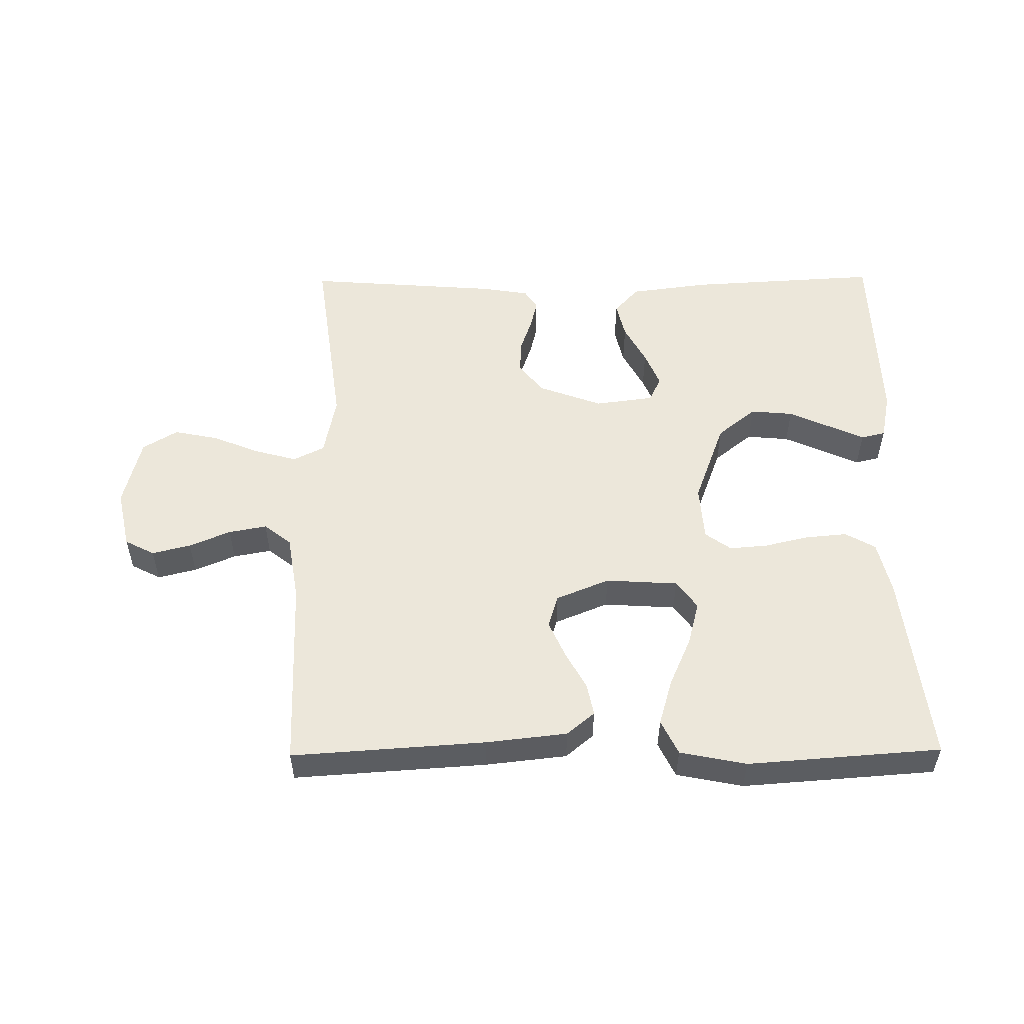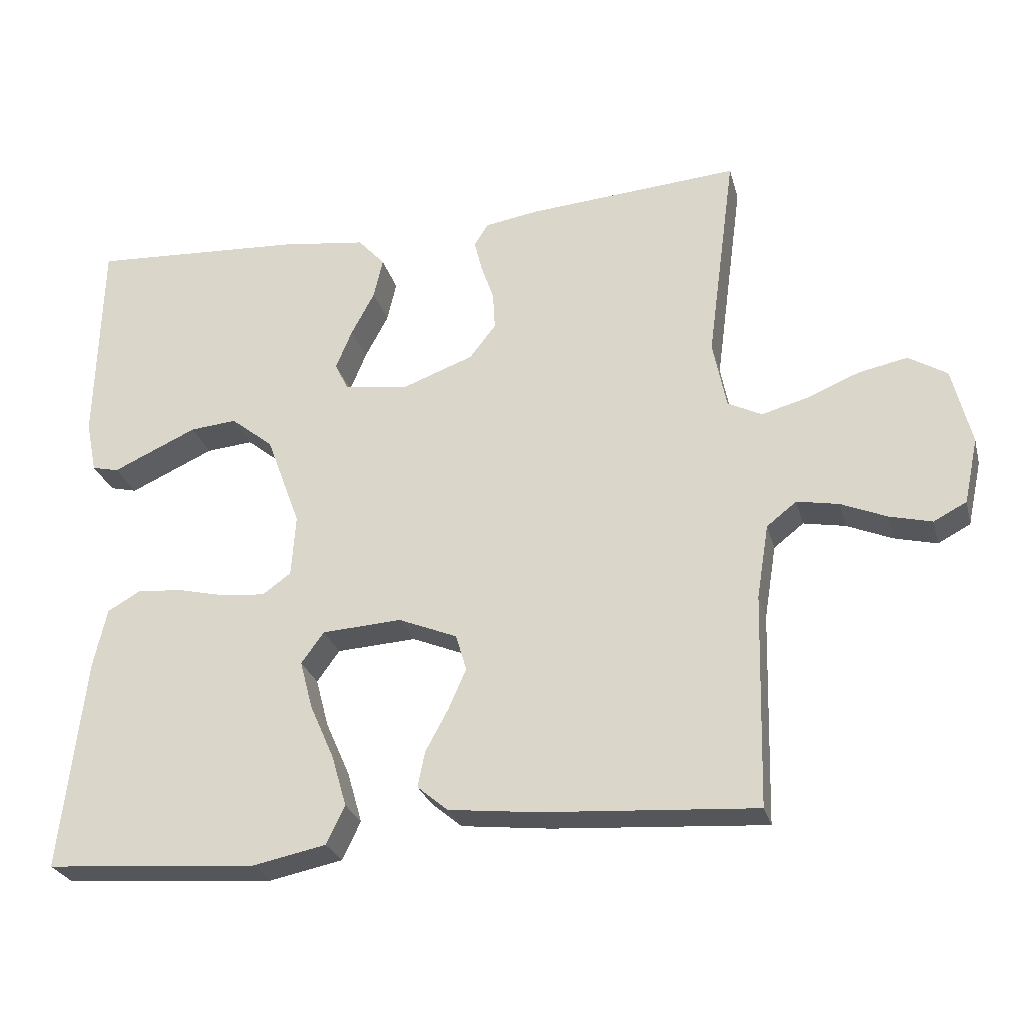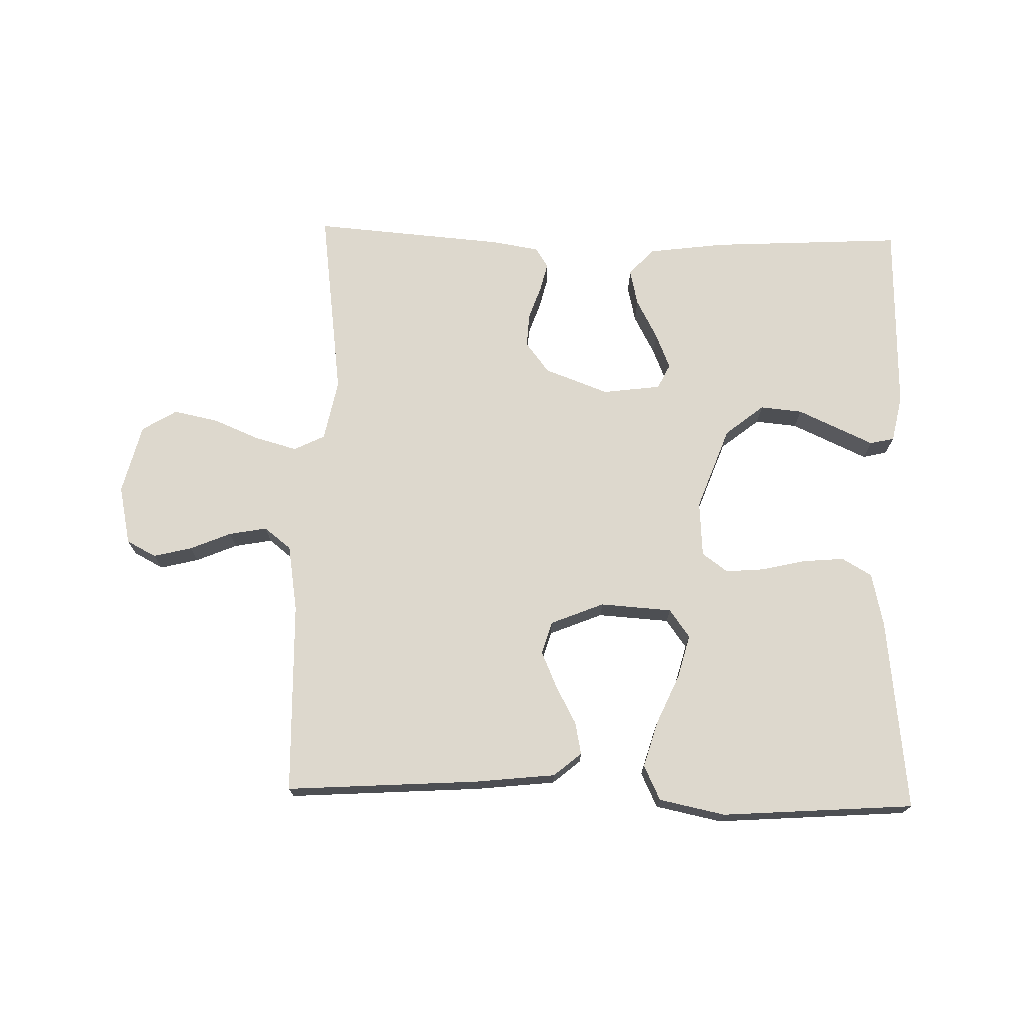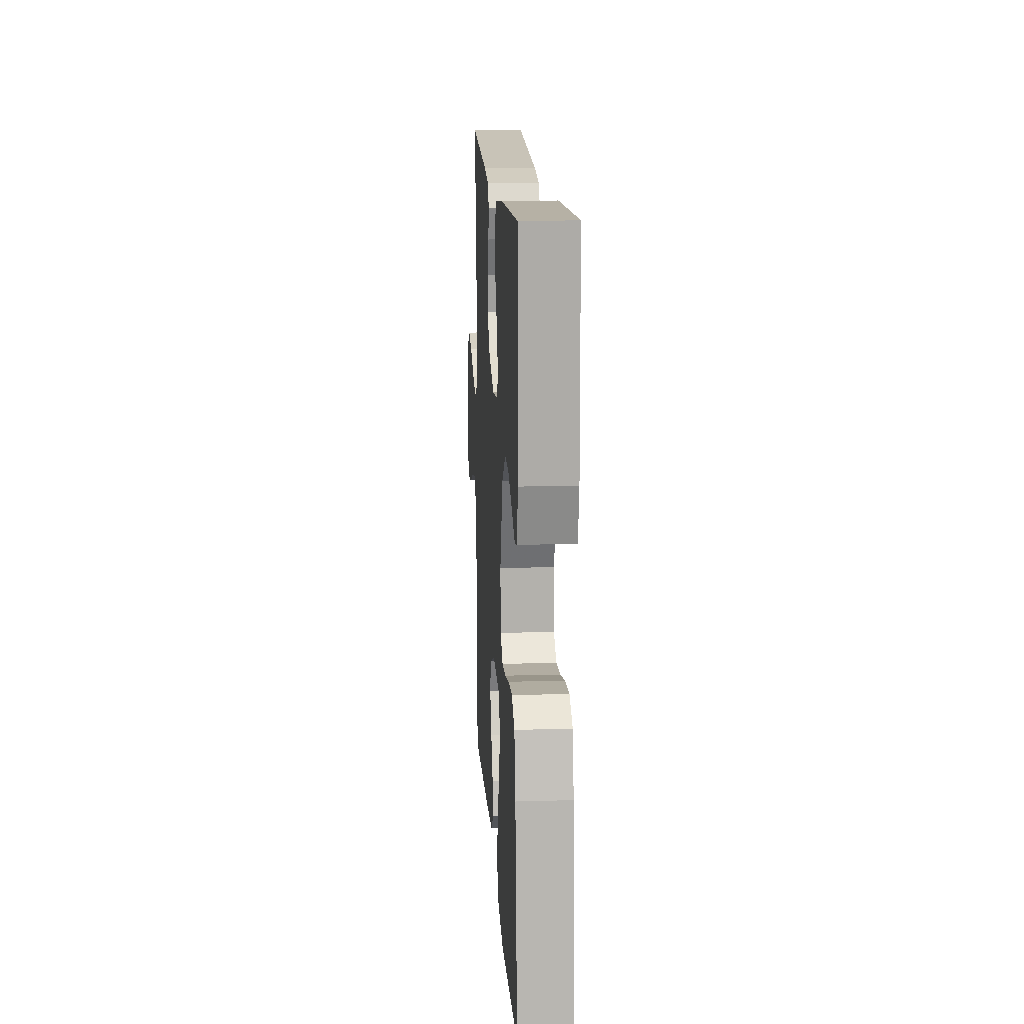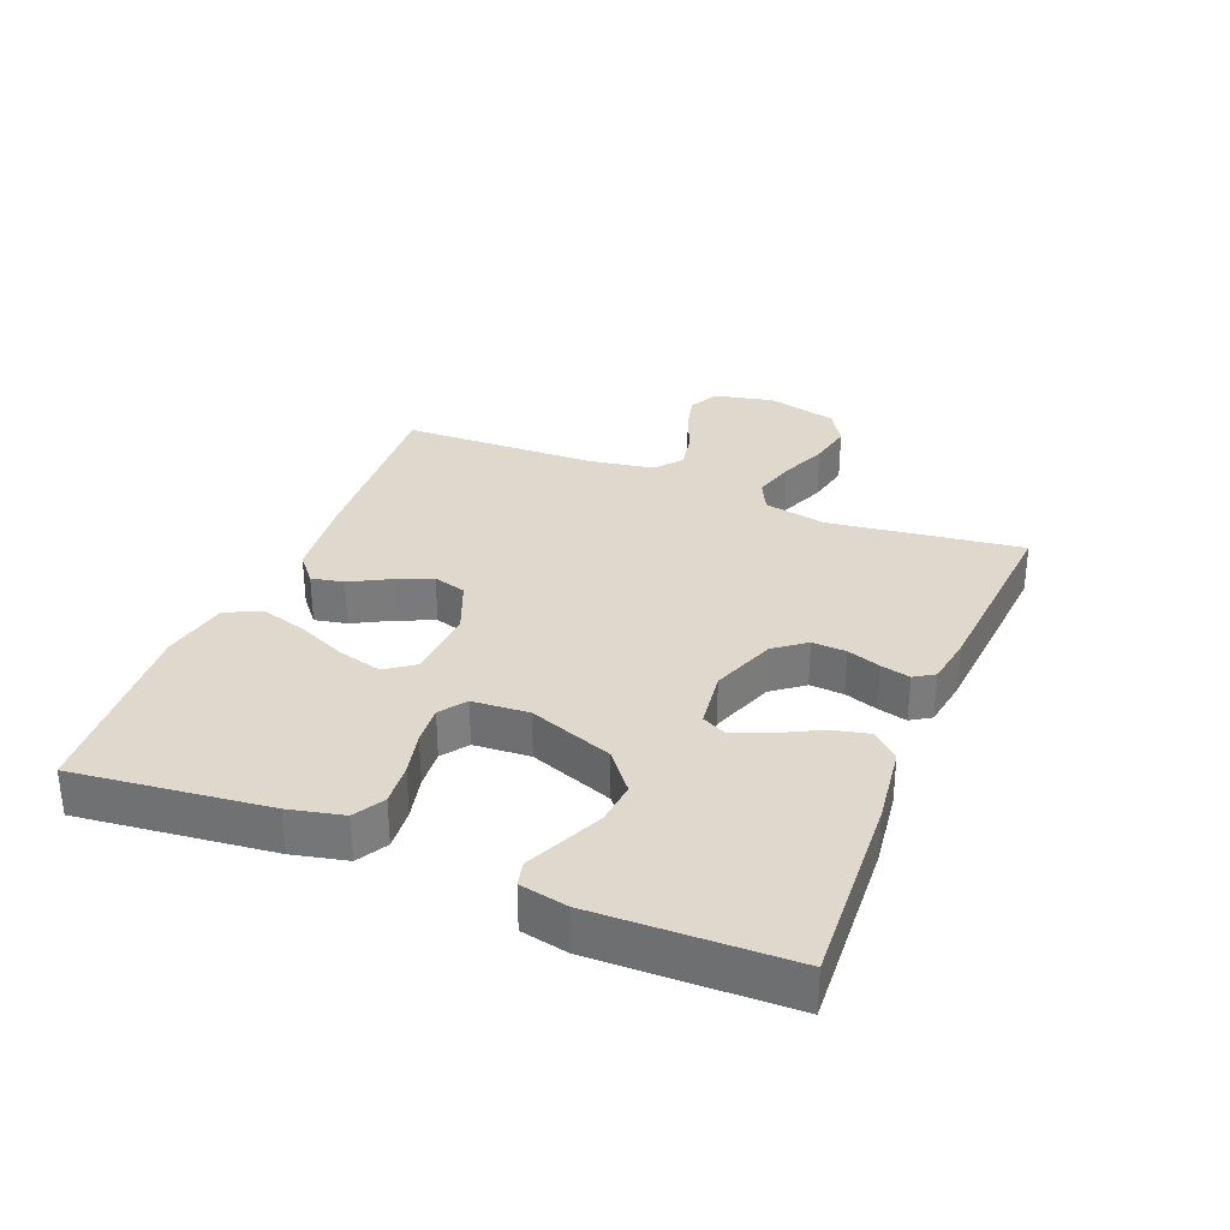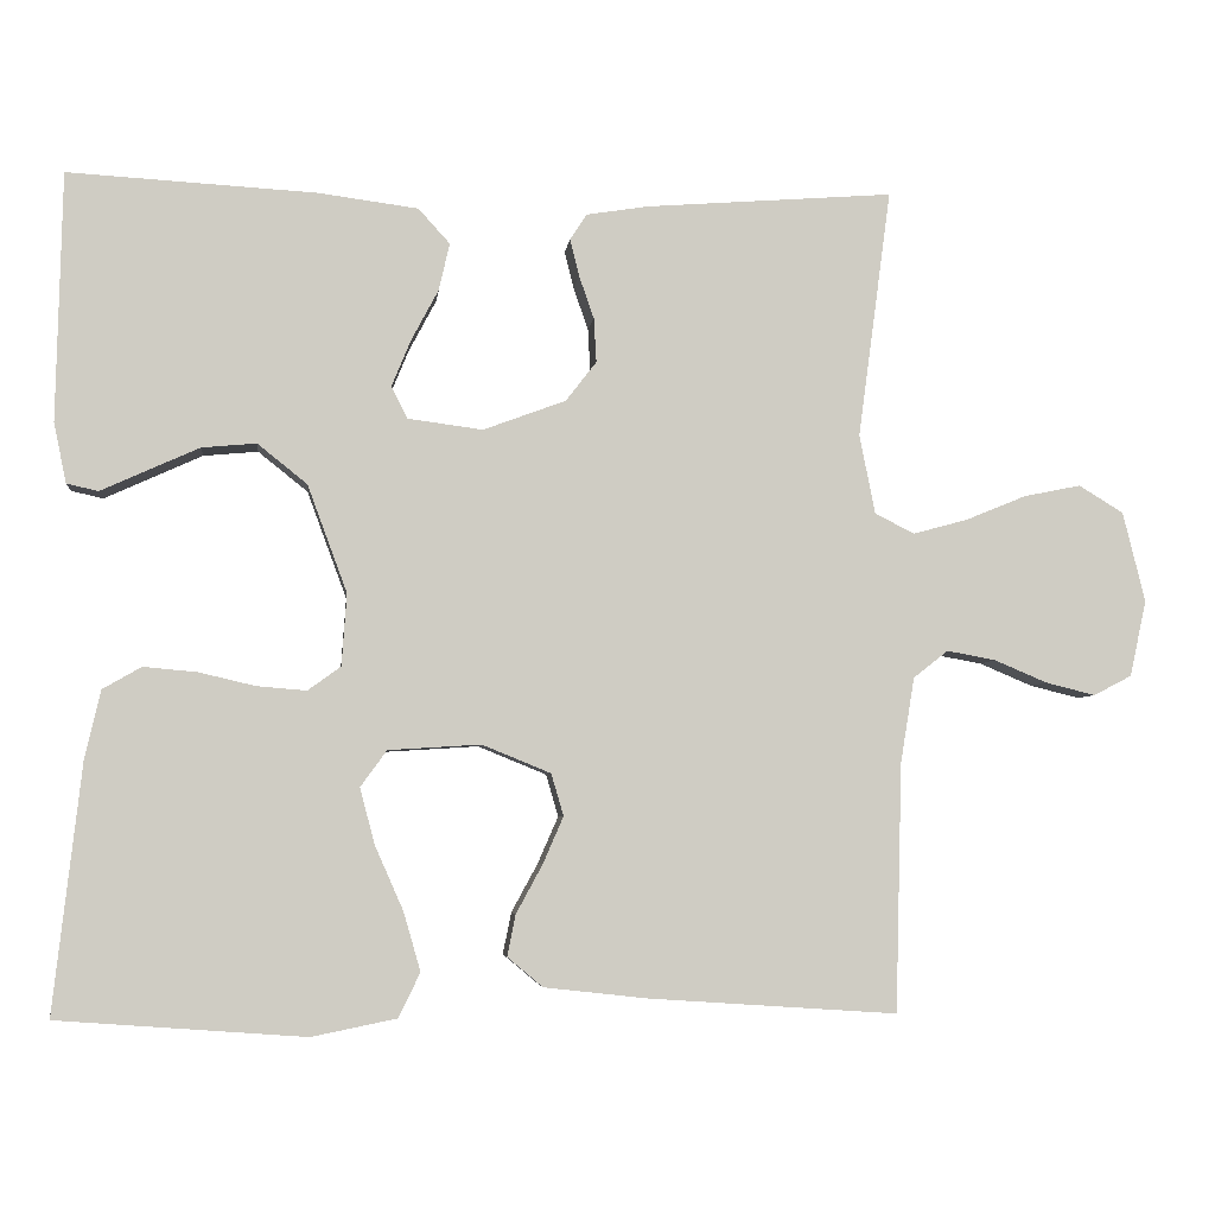
<metadata>
{"format":"obj","ext":"obj","renderer":"f3d","projection":"perspective","resolution":1024,"background":"white","views":[{"elev":53.2,"azim":179.4,"up":"+Y"},{"elev":-26.6,"azim":14.3,"up":"+Z"},{"elev":72.2,"azim":-178.4,"up":"+Y"},{"elev":15.3,"azim":-93.6,"up":"+Z"},{"elev":31.9,"azim":-68.0,"up":"+Y"},{"elev":-4.8,"azim":-6.4,"up":"+Z"}]}
</metadata>
<code>
v -0.5 0.07 -0.5
v -0.466 0.07 -0.2
v -0.447 0.07 -0.116
v -0.4 0.07 -0.089
v -0.335 0.07 -0.095
v -0.267 0.07 -0.111
v -0.207 0.07 -0.116
v -0.167 0.07 -0.087
v -0.161 0.07 0
v -0.209 0.07 0.13
v -0.269 0.07 0.178
v -0.335 0.07 0.172
v -0.399 0.07 0.143
v -0.454 0.07 0.118
v -0.492 0.07 0.127
v -0.507 0.07 0.2
v -0.5 0.07 0.5
v -0.2 0.07 0.483
v -0.079 0.07 0.467
v -0.041 0.07 0.425
v -0.054 0.07 0.368
v -0.087 0.07 0.306
v -0.11 0.07 0.25
v -0.091 0.07 0.211
v 0 0.07 0.199
v 0.1 0.07 0.236
v 0.137 0.07 0.284
v 0.134 0.07 0.337
v 0.116 0.07 0.389
v 0.105 0.07 0.434
v 0.125 0.07 0.465
v 0.2 0.07 0.477
v 0.5 0.07 0.5
v 0.46 0.07 0.2
v 0.479 0.07 0.104
v 0.527 0.07 0.08
v 0.593 0.07 0.098
v 0.666 0.07 0.128
v 0.735 0.07 0.142
v 0.789 0.07 0.109
v 0.816 0.07 0
v 0.796 0.07 -0.092
v 0.75 0.07 -0.116
v 0.69 0.07 -0.101
v 0.626 0.07 -0.074
v 0.567 0.07 -0.063
v 0.525 0.07 -0.096
v 0.508 0.07 -0.2
v 0.5 0.07 -0.5
v 0.2 0.07 -0.48
v 0.074 0.07 -0.466
v 0.031 0.07 -0.43
v 0.041 0.07 -0.38
v 0.073 0.07 -0.321
v 0.098 0.07 -0.264
v 0.083 0.07 -0.213
v 0 0.07 -0.179
v -0.112 0.07 -0.186
v -0.144 0.07 -0.23
v -0.126 0.07 -0.298
v -0.092 0.07 -0.375
v -0.071 0.07 -0.447
v -0.097 0.07 -0.501
v -0.2 0.07 -0.522
v -0.5 0 -0.5
v -0.466 0 -0.2
v -0.447 0 -0.116
v -0.4 0 -0.089
v -0.335 0 -0.095
v -0.267 0 -0.111
v -0.207 0 -0.116
v -0.167 0 -0.087
v -0.161 0 0
v -0.209 0 0.13
v -0.269 0 0.178
v -0.335 0 0.172
v -0.399 0 0.143
v -0.454 0 0.118
v -0.492 0 0.127
v -0.507 0 0.2
v -0.5 0 0.5
v -0.2 0 0.483
v -0.079 0 0.467
v -0.041 0 0.425
v -0.054 0 0.368
v -0.087 0 0.306
v -0.11 0 0.25
v -0.091 0 0.211
v 0 0 0.199
v 0.1 0 0.236
v 0.137 0 0.284
v 0.134 0 0.337
v 0.116 0 0.389
v 0.105 0 0.434
v 0.125 0 0.465
v 0.2 0 0.477
v 0.5 0 0.5
v 0.46 0 0.2
v 0.479 0 0.104
v 0.527 0 0.08
v 0.593 0 0.098
v 0.666 0 0.128
v 0.735 0 0.142
v 0.789 0 0.109
v 0.816 0 0
v 0.796 0 -0.092
v 0.75 0 -0.116
v 0.69 0 -0.101
v 0.626 0 -0.074
v 0.567 0 -0.063
v 0.525 0 -0.096
v 0.508 0 -0.2
v 0.5 0 -0.5
v 0.2 0 -0.48
v 0.074 0 -0.466
v 0.031 0 -0.43
v 0.041 0 -0.38
v 0.073 0 -0.321
v 0.098 0 -0.264
v 0.083 0 -0.213
v 0 0 -0.179
v -0.112 0 -0.186
v -0.144 0 -0.23
v -0.126 0 -0.298
v -0.092 0 -0.375
v -0.071 0 -0.447
v -0.097 0 -0.501
v -0.2 0 -0.522
f 4 5 6
f 3 4 6
f 2 3 6
f 1 2 6
f 64 1 6
f 63 64 6
f 62 63 6
f 61 62 6
f 60 61 6
f 59 60 6 7
f 58 59 7 8
f 57 58 8 9
f 56 57 9 10
f 52 53 54
f 51 52 54
f 50 51 54
f 49 50 54
f 48 49 54
f 47 48 54 55
f 46 47 55 56
f 43 44 45
f 42 43 45
f 41 42 45
f 40 41 45
f 39 40 45
f 38 39 45
f 37 38 45
f 36 37 45 46
f 46 56 10
f 36 46 10
f 35 36 10
f 32 33 34
f 31 32 34
f 30 31 34
f 29 30 34
f 28 29 34
f 27 28 34 35
f 20 21 22
f 19 20 22
f 18 19 22
f 17 18 22
f 16 17 22
f 15 16 22
f 14 15 22
f 13 14 22
f 12 13 22
f 11 12 22 23
f 10 11 23 24
f 26 27 35
f 25 26 35
f 10 24 25 35
f 70 69 68
f 70 68 67
f 70 67 66
f 70 66 65
f 70 65 128
f 70 128 127
f 70 127 126
f 70 126 125
f 70 125 124
f 71 70 124 123
f 72 71 123 122
f 73 72 122 121
f 74 73 121 120
f 118 117 116
f 118 116 115
f 118 115 114
f 118 114 113
f 118 113 112
f 119 118 112 111
f 120 119 111 110
f 109 108 107
f 109 107 106
f 109 106 105
f 109 105 104
f 109 104 103
f 109 103 102
f 109 102 101
f 110 109 101 100
f 74 120 110
f 74 110 100
f 74 100 99
f 98 97 96
f 98 96 95
f 98 95 94
f 98 94 93
f 98 93 92
f 99 98 92 91
f 86 85 84
f 86 84 83
f 86 83 82
f 86 82 81
f 86 81 80
f 86 80 79
f 86 79 78
f 86 78 77
f 86 77 76
f 87 86 76 75
f 88 87 75 74
f 99 91 90
f 99 90 89
f 99 89 88 74
f 1 65 66 2
f 2 66 67 3
f 3 67 68 4
f 4 68 69 5
f 5 69 70 6
f 6 70 71 7
f 7 71 72 8
f 8 72 73 9
f 9 73 74 10
f 10 74 75 11
f 11 75 76 12
f 12 76 77 13
f 13 77 78 14
f 14 78 79 15
f 15 79 80 16
f 16 80 81 17
f 17 81 82 18
f 18 82 83 19
f 19 83 84 20
f 20 84 85 21
f 21 85 86 22
f 22 86 87 23
f 23 87 88 24
f 24 88 89 25
f 25 89 90 26
f 26 90 91 27
f 27 91 92 28
f 28 92 93 29
f 29 93 94 30
f 30 94 95 31
f 31 95 96 32
f 32 96 97 33
f 33 97 98 34
f 34 98 99 35
f 35 99 100 36
f 36 100 101 37
f 37 101 102 38
f 38 102 103 39
f 39 103 104 40
f 40 104 105 41
f 41 105 106 42
f 42 106 107 43
f 43 107 108 44
f 44 108 109 45
f 45 109 110 46
f 46 110 111 47
f 47 111 112 48
f 48 112 113 49
f 49 113 114 50
f 50 114 115 51
f 51 115 116 52
f 52 116 117 53
f 53 117 118 54
f 54 118 119 55
f 55 119 120 56
f 56 120 121 57
f 57 121 122 58
f 58 122 123 59
f 59 123 124 60
f 60 124 125 61
f 61 125 126 62
f 62 126 127 63
f 63 127 128 64
f 64 128 65 1

</code>
